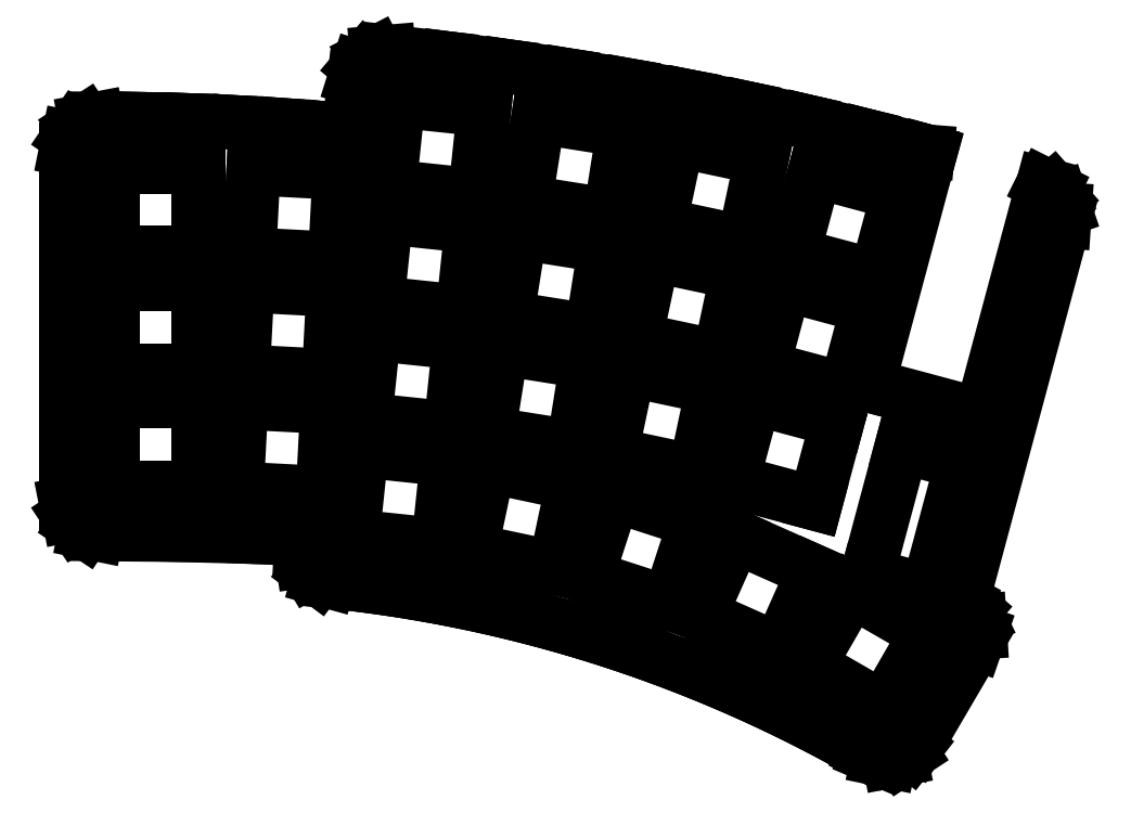
<metadata>
{"format":"dxf","ext":"dxf","renderer":"ezdxf+matplotlib","layout":"modelspace","background":"white","min_lineweight":24,"dpi":150}
</metadata>
<code>
0
SECTION
2
ENTITIES
0
LINE
8
0
10
130.6
20
-22.53
11
132.3
21
-21.46
0
LINE
8
0
10
132.3
20
-21.46
11
133.1
21
-20.43
0
LINE
8
0
10
133.1
20
-20.43
11
142.8
21
-3.777
0
LINE
8
0
10
142.8
20
-3.777
11
143.5
21
-1.933
0
LINE
8
0
10
143.5
20
-1.933
11
143.3
21
0.01434
0
LINE
8
0
10
143.3
20
0.01434
11
142.5
21
1.769
0
LINE
8
0
10
142.5
20
1.769
11
140.9
21
3.137
0
LINE
8
0
10
140.9
20
3.137
11
140.6
21
3.302
0
LINE
8
0
10
140.6
20
3.302
11
157.1
21
64.81
0
LINE
8
0
10
157.1
20
64.81
11
157.2
21
66.75
0
LINE
8
0
10
157.2
20
66.75
11
156.6
21
68.6
0
LINE
8
0
10
156.6
20
68.6
11
155.3
21
70.07
0
LINE
8
0
10
155.3
20
70.07
11
153.7
21
70.87
0
LINE
8
0
10
153.7
20
70.87
11
143.6
21
33.31
0
LINE
8
0
10
143.6
20
33.31
11
125.2
21
38.24
0
LINE
8
0
10
125.2
20
38.24
11
135.4
21
76.04
0
LINE
8
0
10
135.4
20
76.04
11
134.9
21
76.16
0
LINE
8
0
10
134.9
20
76.16
11
134.8
21
76.17
0
LINE
8
0
10
134.8
20
76.17
11
134.8
21
76.18
0
LINE
8
0
10
134.8
20
76.18
11
125.3
21
78.63
0
LINE
8
0
10
125.3
20
78.63
11
125.2
21
78.65
0
LINE
8
0
10
125.2
20
78.65
11
115.7
21
80.94
0
LINE
8
0
10
115.7
20
80.94
11
115.6
21
80.96
0
LINE
8
0
10
115.6
20
80.96
11
106
21
83.09
0
LINE
8
0
10
106
20
83.09
11
105.9
21
83.11
0
LINE
8
0
10
105.9
20
83.11
11
96.33
21
85.06
0
LINE
8
0
10
96.33
20
85.06
11
96.24
21
85.08
0
LINE
8
0
10
96.24
20
85.08
11
86.59
21
86.87
0
LINE
8
0
10
86.59
20
86.87
11
86.5
21
86.89
0
LINE
8
0
10
86.5
20
86.89
11
76.82
21
88.51
0
LINE
8
0
10
76.82
20
88.51
11
76.73
21
88.52
0
LINE
8
0
10
76.73
20
88.52
11
67.02
21
89.97
0
LINE
8
0
10
67.02
20
89.97
11
66.94
21
89.98
0
LINE
8
0
10
66.94
20
89.98
11
57.2
21
91.26
0
LINE
8
0
10
57.2
20
91.26
11
57.12
21
91.28
0
LINE
8
0
10
57.12
20
91.28
11
47.36
21
92.39
0
LINE
8
0
10
47.36
20
92.39
11
45.42
21
92.22
0
LINE
8
0
10
45.42
20
92.22
11
43.68
21
91.33
0
LINE
8
0
10
43.68
20
91.33
11
42.42
21
89.84
0
LINE
8
0
10
42.42
20
89.84
11
41.82
21
87.94
0
LINE
8
0
10
41.82
20
87.94
11
40.95
21
79.57
0
LINE
8
0
10
40.95
20
79.57
11
38.35
21
79.82
0
LINE
8
0
10
38.35
20
79.82
11
38.26
21
79.83
0
LINE
8
0
10
38.26
20
79.83
11
30.7
21
80.43
0
LINE
8
0
10
30.7
20
80.43
11
30.61
21
80.43
0
LINE
8
0
10
30.61
20
80.43
11
23.05
21
80.9
0
LINE
8
0
10
23.05
20
80.9
11
22.96
21
80.9
0
LINE
8
0
10
22.96
20
80.9
11
15.38
21
81.23
0
LINE
8
0
10
15.38
20
81.23
11
15.29
21
81.23
0
LINE
8
0
10
15.29
20
81.23
11
7.714
21
81.43
0
LINE
8
0
10
7.714
20
81.43
11
7.627
21
81.43
0
LINE
8
0
10
7.627
20
81.43
11
0.04364
21
81.5
0
LINE
8
0
10
0.04364
20
81.5
11
-1.873
21
81.14
0
LINE
8
0
10
-1.873
20
81.14
11
-3.505
21
80.07
0
LINE
8
0
10
-3.505
20
80.07
11
-4.603
21
78.45
0
LINE
8
0
10
-4.603
20
78.45
11
-5
21
76.5
0
LINE
8
0
10
-5
20
76.5
11
-5
21
19
0
LINE
8
0
10
-5
20
19
11
-4.619
21
17.09
0
LINE
8
0
10
-4.619
20
17.09
11
-3.536
21
15.46
0
LINE
8
0
10
-3.536
20
15.46
11
-1.913
21
14.38
0
LINE
8
0
10
-1.913
20
14.38
11
-0.04364
21
14
0
LINE
8
0
10
-0.04364
20
14
11
12.74
21
13.89
0
LINE
8
0
10
12.74
20
13.89
11
25.48
21
13.56
0
LINE
8
0
10
25.48
20
13.56
11
33.21
21
13.22
0
LINE
8
0
10
33.21
20
13.22
11
33.12
21
11.57
0
LINE
8
0
10
33.12
20
11.57
11
33.4
21
9.644
0
LINE
8
0
10
33.4
20
9.644
11
34.4
21
7.967
0
LINE
8
0
10
34.4
20
7.967
11
35.96
21
6.8
0
LINE
8
0
10
35.96
20
6.8
11
37.64
21
6.336
0
LINE
8
0
10
37.64
20
6.336
11
38.15
21
6.286
0
LINE
8
0
10
38.15
20
6.286
11
41.99
21
5.849
0
LINE
8
0
10
41.99
20
5.849
11
45.83
21
5.344
0
LINE
8
0
10
45.83
20
5.344
11
49.65
21
4.773
0
LINE
8
0
10
49.65
20
4.773
11
53.46
21
4.135
0
LINE
8
0
10
53.46
20
4.135
11
57.26
21
3.43
0
LINE
8
0
10
57.26
20
3.43
11
61.05
21
2.659
0
LINE
8
0
10
61.05
20
2.659
11
64.83
21
1.823
0
LINE
8
0
10
64.83
20
1.823
11
68.59
21
0.9204
0
LINE
8
0
10
68.59
20
0.9204
11
72.33
21
-0.04774
0
LINE
8
0
10
72.33
20
-0.04774
11
76.05
21
-1.081
0
LINE
8
0
10
76.05
20
-1.081
11
79.76
21
-2.179
0
LINE
8
0
10
79.76
20
-2.179
11
83.45
21
-3.341
0
LINE
8
0
10
83.45
20
-3.341
11
87.11
21
-4.568
0
LINE
8
0
10
87.11
20
-4.568
11
90.76
21
-5.858
0
LINE
8
0
10
90.76
20
-5.858
11
94.38
21
-7.212
0
LINE
8
0
10
94.38
20
-7.212
11
97.97
21
-8.629
0
LINE
8
0
10
97.97
20
-8.629
11
101.5
21
-10.11
0
LINE
8
0
10
101.5
20
-10.11
11
105.1
21
-11.65
0
LINE
8
0
10
105.1
20
-11.65
11
108.6
21
-13.25
0
LINE
8
0
10
108.6
20
-13.25
11
112.1
21
-14.92
0
LINE
8
0
10
112.1
20
-14.92
11
115.6
21
-16.64
0
LINE
8
0
10
115.6
20
-16.64
11
119
21
-18.43
0
LINE
8
0
10
119
20
-18.43
11
122.4
21
-20.27
0
LINE
8
0
10
122.4
20
-20.27
11
124.7
21
-21.57
0
LINE
8
0
10
124.7
20
-21.57
11
125.2
21
-21.83
0
LINE
8
0
10
125.2
20
-21.83
11
126.8
21
-22.5
0
LINE
8
0
10
126.8
20
-22.5
11
128.7
21
-22.9
0
LINE
8
0
10
128.7
20
-22.9
11
130.6
21
-22.53
0
LINE
8
0
10
47.49
20
70.51
11
48.96
21
84.44
0
LINE
8
0
10
48.96
20
84.44
11
62.88
21
82.97
0
LINE
8
0
10
62.88
20
82.97
11
61.42
21
69.05
0
LINE
8
0
10
61.42
20
69.05
11
47.49
21
70.51
0
LINE
8
0
10
90.03
20
81.29
11
90.03
21
82.71
0
LINE
8
0
10
90.03
20
82.71
11
91.37
21
83.14
0
LINE
8
0
10
91.37
20
83.14
11
92.2
21
82
0
LINE
8
0
10
92.2
20
82
11
91.37
21
80.86
0
LINE
8
0
10
91.37
20
80.86
11
90.03
21
81.29
0
LINE
8
0
10
69.52
20
67.98
11
71.71
21
81.81
0
LINE
8
0
10
71.71
20
81.81
11
85.54
21
79.62
0
LINE
8
0
10
85.54
20
79.62
11
83.35
21
65.79
0
LINE
8
0
10
83.35
20
65.79
11
69.52
21
67.98
0
LINE
8
0
10
-1.971
20
76.29
11
-1.971
21
77.71
0
LINE
8
0
10
-1.971
20
77.71
11
-0.6292
21
78.14
0
LINE
8
0
10
-0.6292
20
78.14
11
0.2
21
77
0
LINE
8
0
10
0.2
20
77
11
-0.6292
21
75.86
0
LINE
8
0
10
-0.6292
20
75.86
11
-1.971
21
76.29
0
LINE
8
0
10
91.38
20
64.3
11
94.29
21
78
0
LINE
8
0
10
94.29
20
78
11
108
21
75.09
0
LINE
8
0
10
108
20
75.09
11
105.1
21
61.39
0
LINE
8
0
10
105.1
20
61.39
11
91.38
21
64.3
0
LINE
8
0
10
2.525
20
59.67
11
2.525
21
73.67
0
LINE
8
0
10
2.525
20
73.67
11
16.53
21
73.67
0
LINE
8
0
10
16.53
20
73.67
11
16.53
21
59.67
0
LINE
8
0
10
16.53
20
59.67
11
2.525
21
59.67
0
LINE
8
0
10
24.69
20
59.46
11
25.43
21
73.44
0
LINE
8
0
10
25.43
20
73.44
11
39.41
21
72.71
0
LINE
8
0
10
39.41
20
72.71
11
38.68
21
58.73
0
LINE
8
0
10
38.68
20
58.73
11
24.69
21
59.46
0
LINE
8
0
10
113
20
59.49
11
116.6
21
73.01
0
LINE
8
0
10
116.6
20
73.01
11
130.2
21
69.39
0
LINE
8
0
10
130.2
20
69.39
11
126.5
21
55.86
0
LINE
8
0
10
126.5
20
55.86
11
113
21
59.49
0
LINE
8
0
10
154
20
65.29
11
154
21
66.71
0
LINE
8
0
10
154
20
66.71
11
155.4
21
67.14
0
LINE
8
0
10
155.4
20
67.14
11
156.2
21
66
0
LINE
8
0
10
156.2
20
66
11
155.4
21
64.86
0
LINE
8
0
10
155.4
20
64.86
11
154
21
65.29
0
LINE
8
0
10
45.5
20
51.57
11
46.97
21
65.49
0
LINE
8
0
10
46.97
20
65.49
11
60.89
21
64.03
0
LINE
8
0
10
60.89
20
64.03
11
59.43
21
50.11
0
LINE
8
0
10
59.43
20
50.11
11
45.5
21
51.57
0
LINE
8
0
10
66.54
20
49.17
11
68.73
21
63
0
LINE
8
0
10
68.73
20
63
11
82.56
21
60.81
0
LINE
8
0
10
82.56
20
60.81
11
80.37
21
46.98
0
LINE
8
0
10
80.37
20
46.98
11
66.54
21
49.17
0
LINE
8
0
10
87.42
20
45.67
11
90.33
21
59.37
0
LINE
8
0
10
90.33
20
59.37
11
104
21
56.45
0
LINE
8
0
10
104
20
56.45
11
101.1
21
42.76
0
LINE
8
0
10
101.1
20
42.76
11
87.42
21
45.67
0
LINE
8
0
10
2.525
20
40.62
11
2.525
21
54.62
0
LINE
8
0
10
2.525
20
54.62
11
16.53
21
54.62
0
LINE
8
0
10
16.53
20
54.62
11
16.53
21
40.62
0
LINE
8
0
10
16.53
20
40.62
11
2.525
21
40.62
0
LINE
8
0
10
108.1
20
41.09
11
111.7
21
54.61
0
LINE
8
0
10
111.7
20
54.61
11
125.2
21
50.98
0
LINE
8
0
10
125.2
20
50.98
11
121.6
21
37.46
0
LINE
8
0
10
121.6
20
37.46
11
108.1
21
41.09
0
LINE
8
0
10
23.7
20
40.44
11
24.43
21
54.42
0
LINE
8
0
10
24.43
20
54.42
11
38.41
21
53.69
0
LINE
8
0
10
38.41
20
53.69
11
37.68
21
39.7
0
LINE
8
0
10
37.68
20
39.7
11
23.7
21
40.44
0
LINE
8
0
10
43.51
20
32.62
11
44.97
21
46.55
0
LINE
8
0
10
44.97
20
46.55
11
58.9
21
45.08
0
LINE
8
0
10
58.9
20
45.08
11
57.43
21
31.16
0
LINE
8
0
10
57.43
20
31.16
11
43.51
21
32.62
0
LINE
8
0
10
63.56
20
30.35
11
65.75
21
44.18
0
LINE
8
0
10
65.75
20
44.18
11
79.58
21
41.99
0
LINE
8
0
10
79.58
20
41.99
11
77.39
21
28.16
0
LINE
8
0
10
77.39
20
28.16
11
63.56
21
30.35
0
LINE
8
0
10
83.46
20
27.04
11
86.37
21
40.73
0
LINE
8
0
10
86.37
20
40.73
11
100.1
21
37.82
0
LINE
8
0
10
100.1
20
37.82
11
97.16
21
24.13
0
LINE
8
0
10
97.16
20
24.13
11
83.46
21
27.04
0
LINE
8
0
10
103.2
20
22.6
11
106.8
21
36.12
0
LINE
8
0
10
106.8
20
36.12
11
120.3
21
32.5
0
LINE
8
0
10
120.3
20
32.5
11
116.7
21
18.97
0
LINE
8
0
10
116.7
20
18.97
11
103.2
21
22.6
0
LINE
8
0
10
2.525
20
21.58
11
2.525
21
35.58
0
LINE
8
0
10
2.525
20
35.58
11
16.53
21
35.58
0
LINE
8
0
10
16.53
20
35.58
11
16.53
21
21.58
0
LINE
8
0
10
16.53
20
21.58
11
2.525
21
21.58
0
LINE
8
0
10
22.7
20
21.41
11
23.43
21
35.39
0
LINE
8
0
10
23.43
20
35.39
11
37.41
21
34.66
0
LINE
8
0
10
37.41
20
34.66
11
36.68
21
20.68
0
LINE
8
0
10
36.68
20
20.68
11
22.7
21
21.41
0
LINE
8
0
10
125.1
20
7.41
11
130.7
21
28.26
0
LINE
8
0
10
130.7
20
28.26
11
140.5
21
25.63
0
LINE
8
0
10
140.5
20
25.63
11
134.9
21
4.78
0
LINE
8
0
10
134.9
20
4.78
11
125.1
21
7.41
0
LINE
8
0
10
41.52
20
13.68
11
42.98
21
27.6
0
LINE
8
0
10
42.98
20
27.6
11
56.91
21
26.14
0
LINE
8
0
10
56.91
20
26.14
11
55.44
21
12.21
0
LINE
8
0
10
55.44
20
12.21
11
41.52
21
13.68
0
LINE
8
0
10
60.7
20
11.4
11
63.61
21
25.09
0
LINE
8
0
10
63.61
20
25.09
11
77.3
21
22.18
0
LINE
8
0
10
77.3
20
22.18
11
74.39
21
8.487
0
LINE
8
0
10
74.39
20
8.487
11
60.7
21
11.4
0
LINE
8
0
10
79.57
20
7.088
11
83.9
21
20.4
0
LINE
8
0
10
83.9
20
20.4
11
97.21
21
16.08
0
LINE
8
0
10
97.21
20
16.08
11
92.89
21
2.762
0
LINE
8
0
10
92.89
20
2.762
11
79.57
21
7.088
0
LINE
8
0
10
-1.971
20
17.29
11
-1.971
21
18.71
0
LINE
8
0
10
-1.971
20
18.71
11
-0.6292
21
19.14
0
LINE
8
0
10
-0.6292
20
19.14
11
0.2
21
18
0
LINE
8
0
10
0.2
20
18
11
-0.6292
21
16.86
0
LINE
8
0
10
-0.6292
20
16.86
11
-1.971
21
17.29
0
LINE
8
0
10
97.95
20
0.8721
11
103.6
21
13.66
0
LINE
8
0
10
103.6
20
13.66
11
116.4
21
7.967
0
LINE
8
0
10
116.4
20
7.967
11
110.7
21
-4.822
0
LINE
8
0
10
110.7
20
-4.822
11
97.95
21
0.8721
0
LINE
8
0
10
61.03
20
5.295
11
61.03
21
6.705
0
LINE
8
0
10
61.03
20
6.705
11
62.37
21
7.141
0
LINE
8
0
10
62.37
20
7.141
11
63.2
21
6
0
LINE
8
0
10
63.2
20
6
11
62.37
21
4.859
0
LINE
8
0
10
62.37
20
4.859
11
61.03
21
5.295
0
LINE
8
0
10
115.6
20
-7.286
11
122.6
21
4.838
0
LINE
8
0
10
122.6
20
4.838
11
134.7
21
-2.162
0
LINE
8
0
10
134.7
20
-2.162
11
127.7
21
-14.29
0
LINE
8
0
10
127.7
20
-14.29
11
115.6
21
-7.286
0
LINE
8
0
10
128
20
-19.71
11
128
21
-18.29
0
LINE
8
0
10
128
20
-18.29
11
129.4
21
-17.86
0
LINE
8
0
10
129.4
20
-17.86
11
130.2
21
-19
0
LINE
8
0
10
130.2
20
-19
11
129.4
21
-20.14
0
LINE
8
0
10
129.4
20
-20.14
11
128
21
-19.71
0
ENDSEC
0
EOF

</code>
